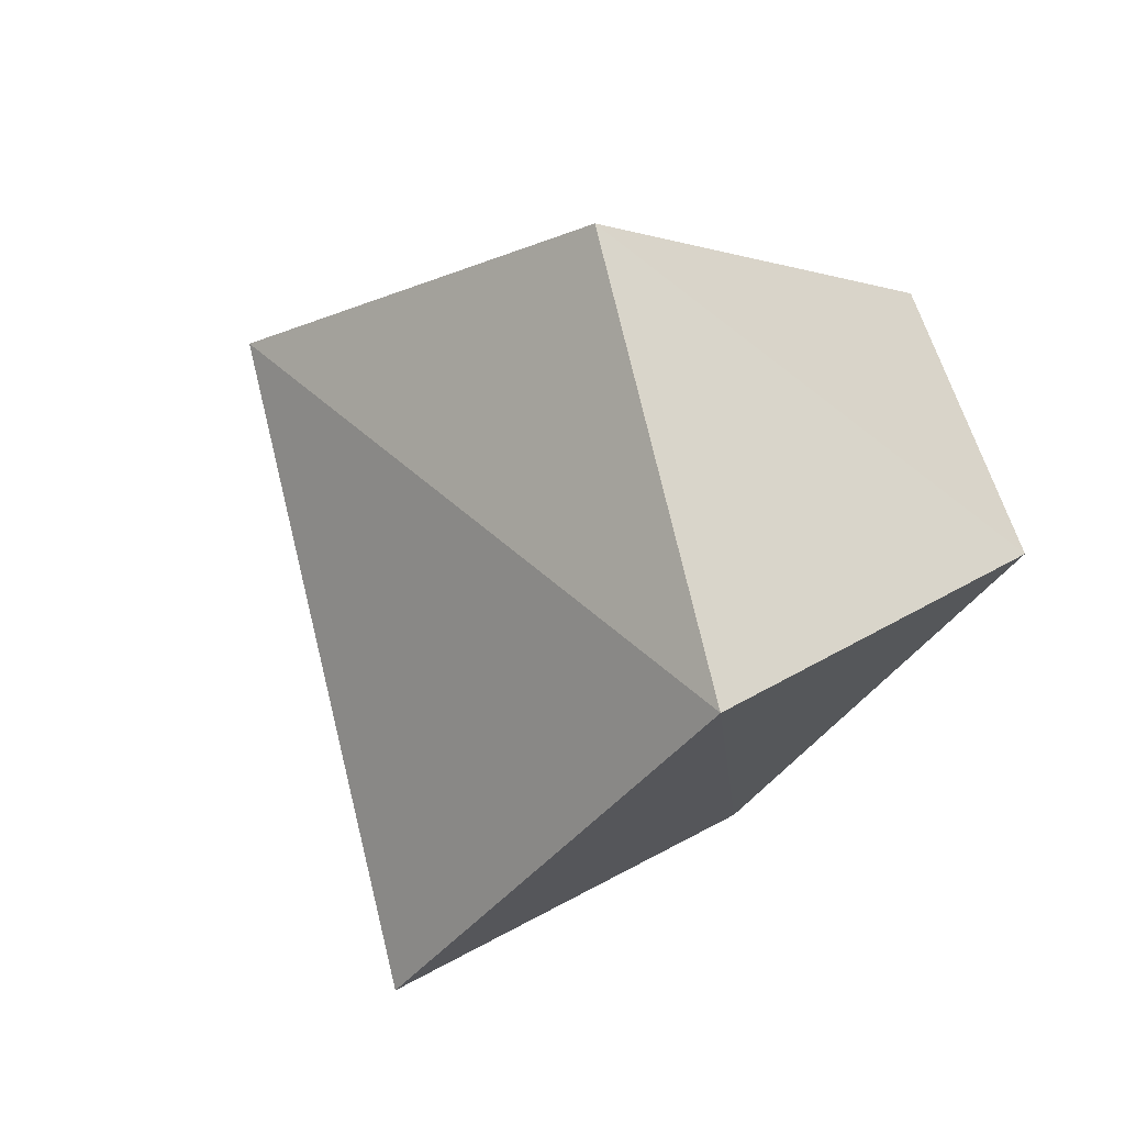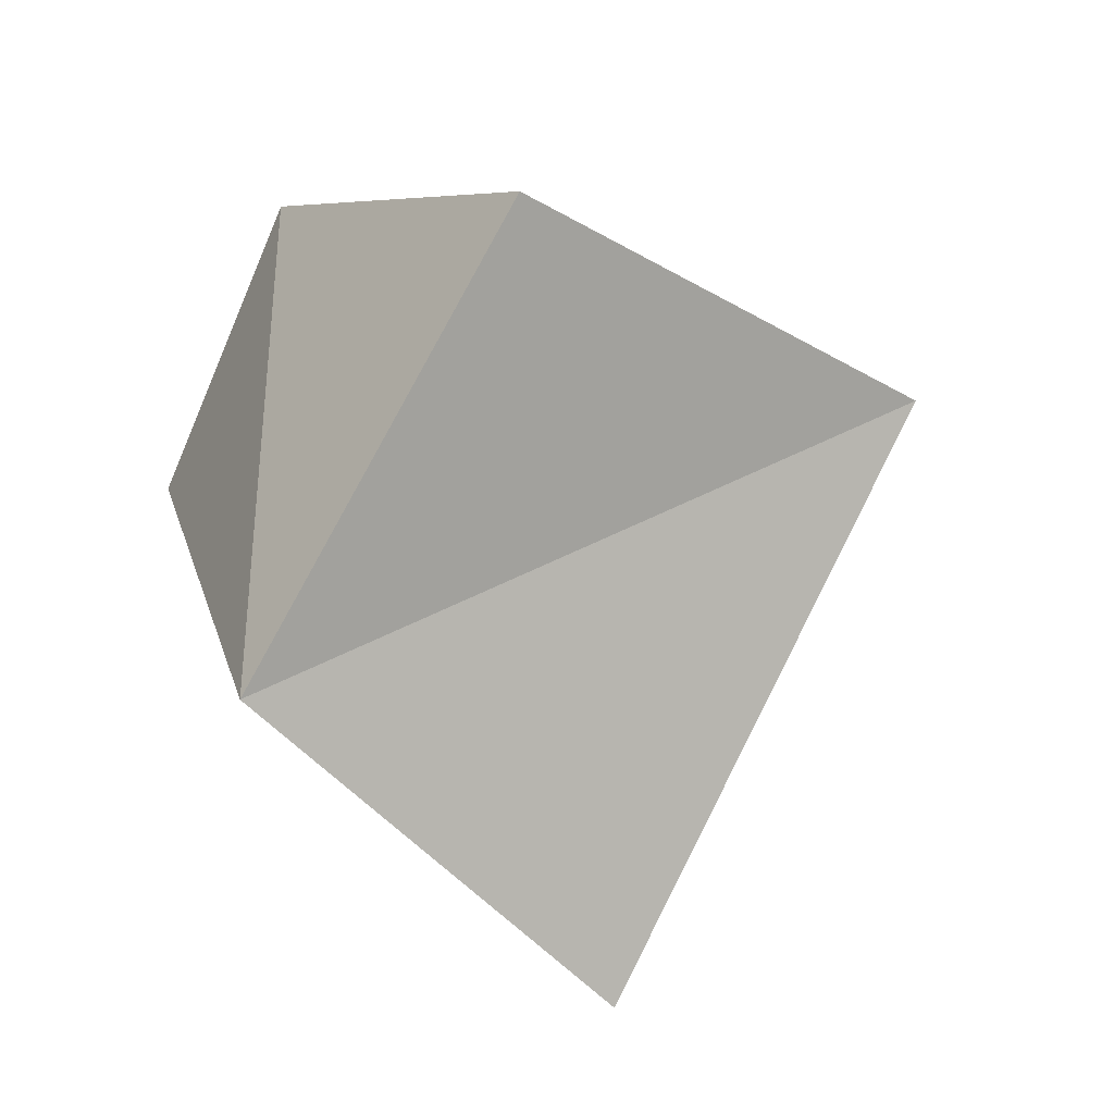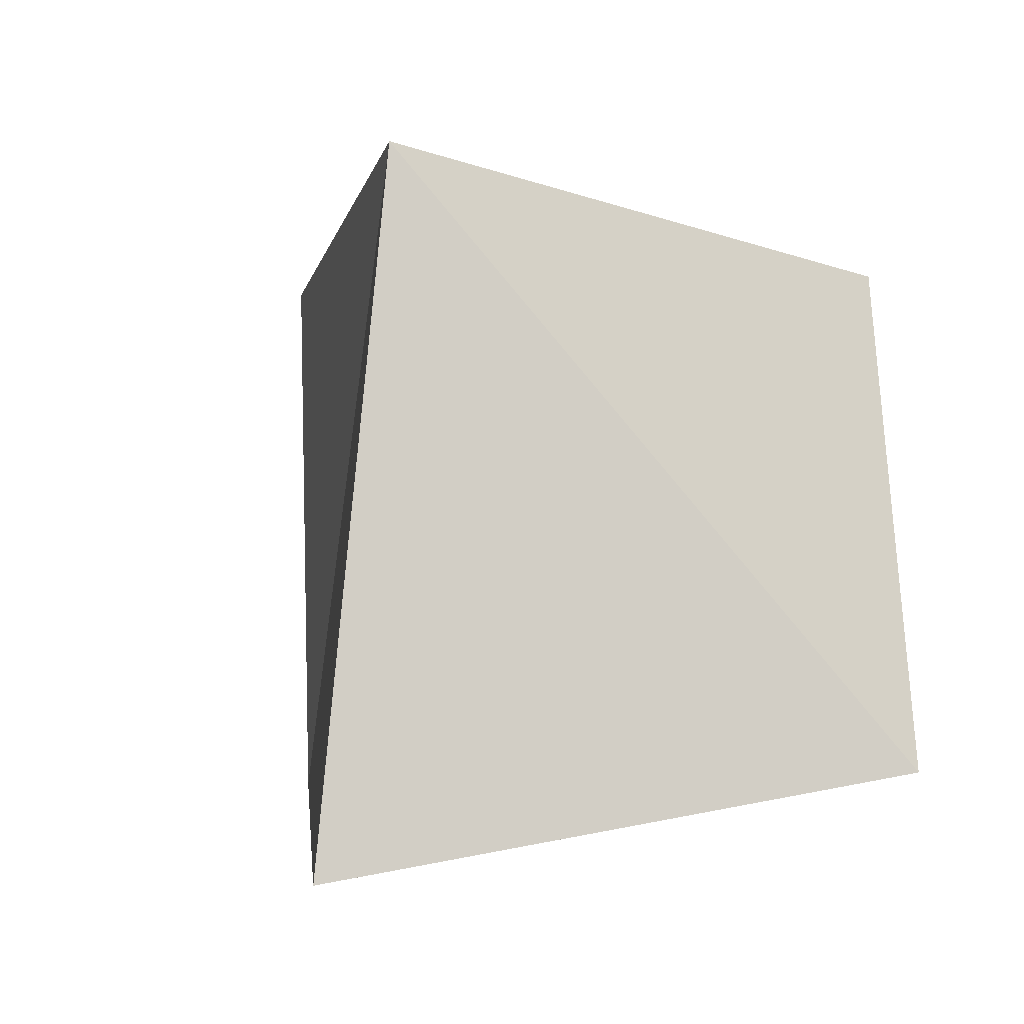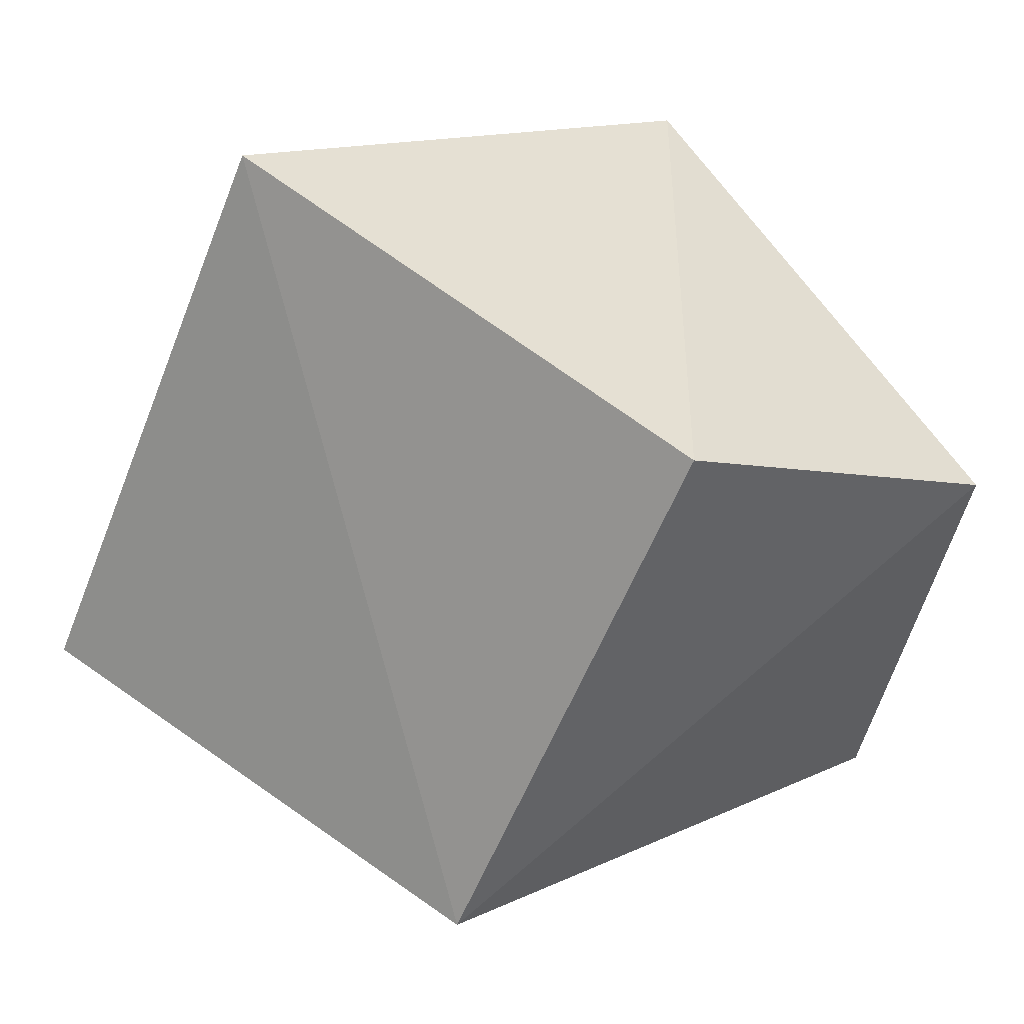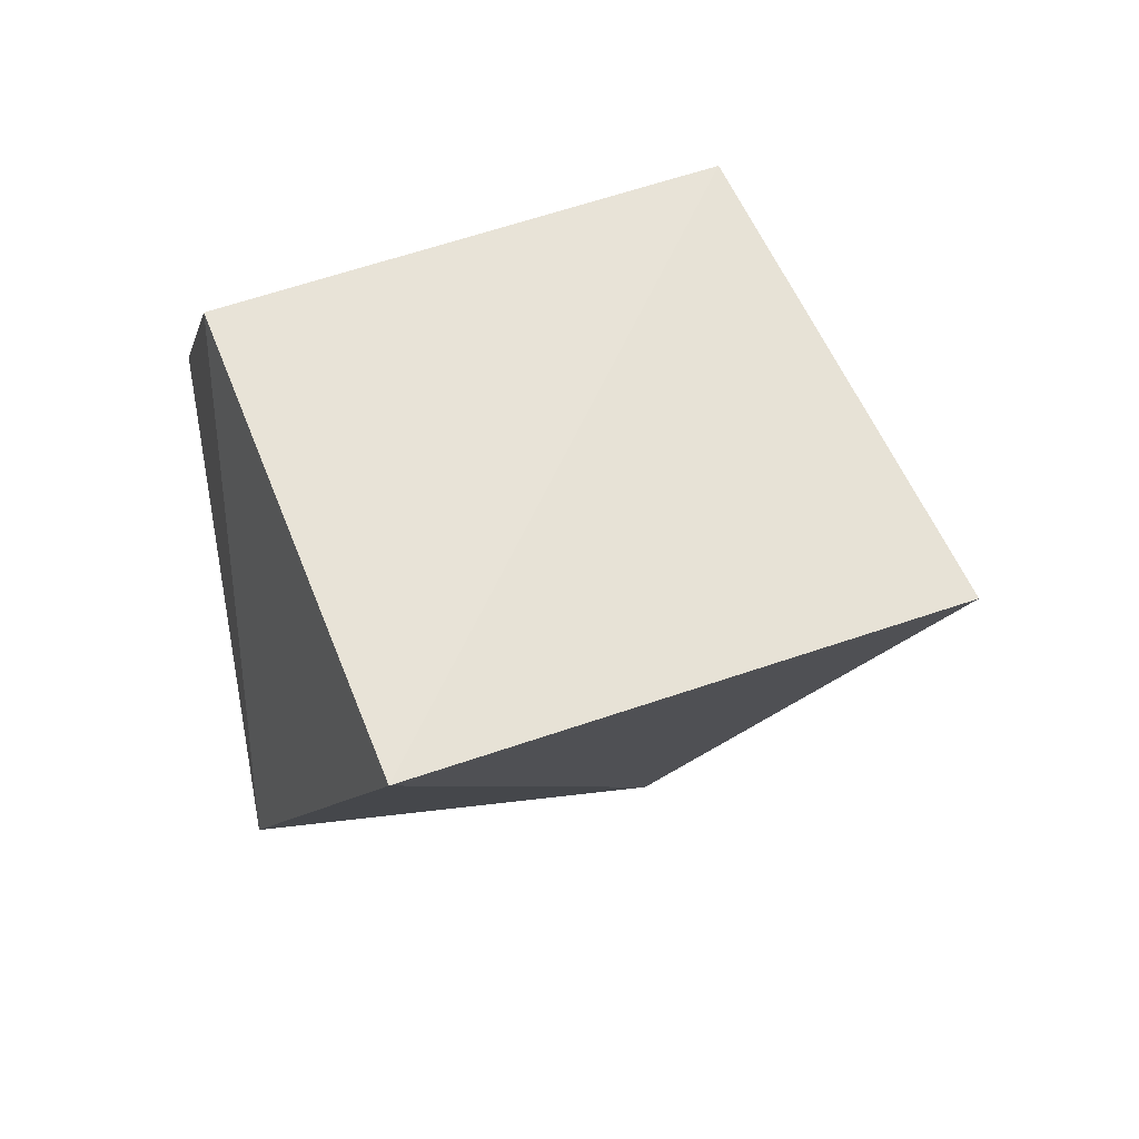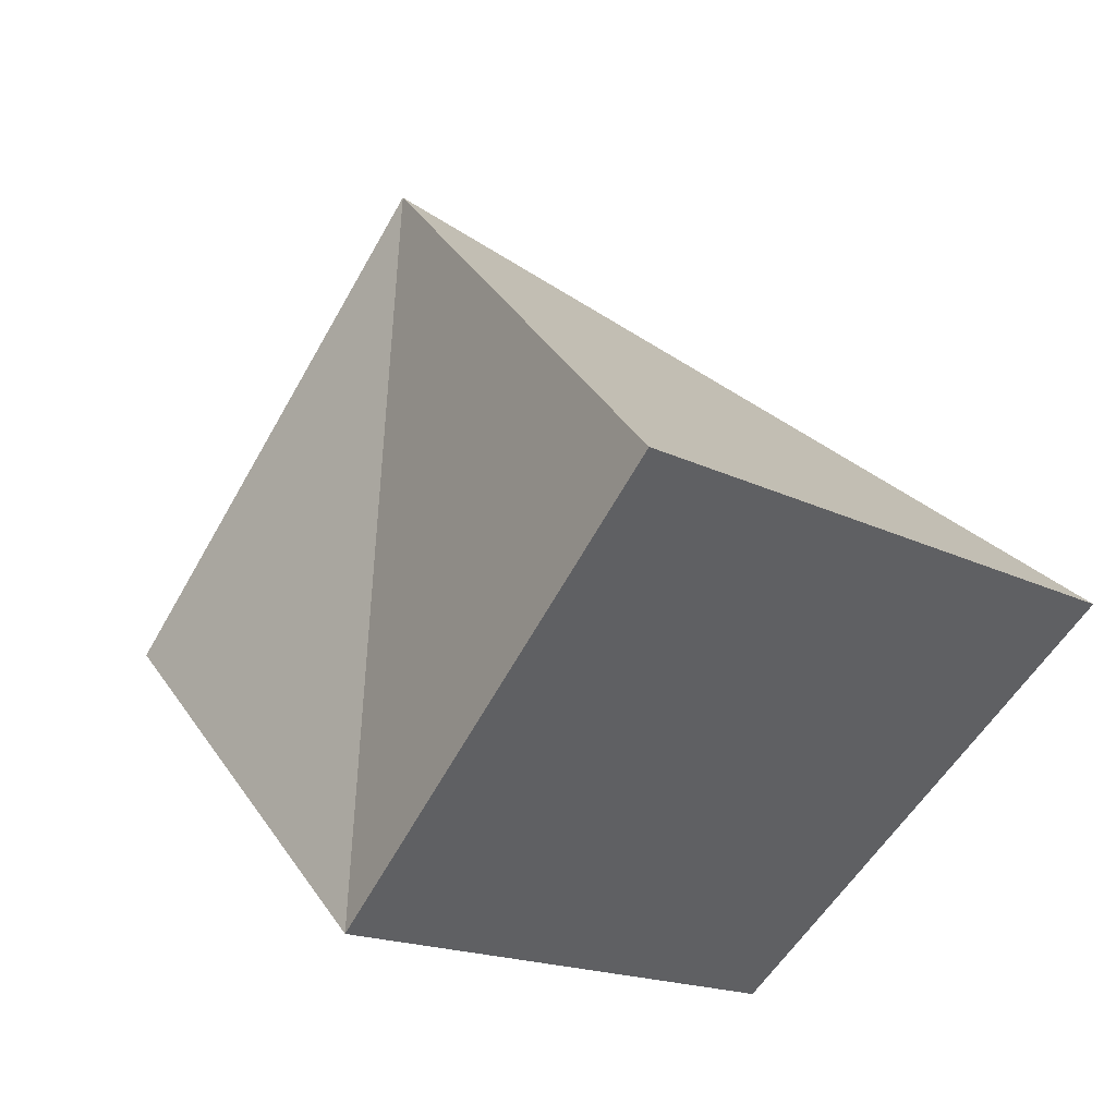
<metadata>
{"format":"obj","ext":"obj","renderer":"f3d","projection":"perspective","resolution":1024,"background":"white","views":[{"elev":-62.9,"azim":54.9,"up":"+Y"},{"elev":43.8,"azim":-108.1,"up":"+Y"},{"elev":41.9,"azim":-34.0,"up":"+Z"},{"elev":-58.4,"azim":48.5,"up":"+Z"},{"elev":-60.5,"azim":-172.8,"up":"+Y"},{"elev":-18.7,"azim":-65.2,"up":"+Z"}]}
</metadata>
<code>
g Mesh109
v 362.9 14.23 27.71
v 362.7 13.97 27.45
v 363.2 14.06 27.59
v 362.7 13.97 27.45
v 362.9 14.23 27.71
v 363.2 14.06 27.59
v 363.2 14.06 27.59
v 362.7 13.97 27.45
v 363.1 13.84 27.46
v 363.1 13.84 27.46
v 363.1 13.82 27.89
v 363.2 14.06 27.59
v 363.1 13.82 27.89
v 363.1 13.84 27.46
v 363.2 14.06 27.59
v 363.2 14.06 27.59
v 363.1 13.82 27.89
v 362.9 14.23 27.71
v 363.1 13.82 27.89
v 363.2 14.06 27.59
v 362.9 14.23 27.71
v 362.9 14.23 27.71
v 363.1 13.82 27.89
v 362.8 14 28.01
v 362.7 13.97 27.45
v 362.9 14.23 27.71
v 362.8 14 28.01
v 362.9 14.23 27.71
v 362.7 13.97 27.45
v 362.8 14 28.01
v 363.1 13.82 27.89
v 362.9 14.23 27.71
v 362.8 14 28.01
v 362.8 14 28.01
v 363.1 13.82 27.89
v 363 13.55 27.68
v 363.1 13.82 27.89
v 362.8 14 28.01
v 363 13.55 27.68
v 363.1 13.84 27.46
v 363 13.55 27.68
v 363.1 13.82 27.89
v 363 13.55 27.68
v 363.1 13.84 27.46
v 363.1 13.82 27.89
v 362.7 13.97 27.45
v 363 13.55 27.68
v 363.1 13.84 27.46
v 363 13.55 27.68
v 362.7 13.97 27.45
v 363.1 13.84 27.46
v 362.7 13.97 27.45
v 363.2 14.06 27.59
v 363.1 13.84 27.46
v 362.7 13.97 27.45
v 362.6 13.7 27.68
v 363 13.55 27.68
v 362.6 13.7 27.68
v 362.7 13.97 27.45
v 363 13.55 27.68
v 362.8 14 28.01
v 363 13.55 27.68
v 362.6 13.7 27.68
v 363 13.55 27.68
v 362.8 14 28.01
v 362.6 13.7 27.68
v 362.7 13.97 27.45
v 362.8 14 28.01
v 362.6 13.7 27.68
v 362.8 14 28.01
v 362.7 13.97 27.45
v 362.6 13.7 27.68
g Mesh109_0
f 3 2 1
f 6 5 4
f 9 8 7
f 12 11 10
f 15 14 13
f 18 17 16
f 21 20 19
f 24 23 22
f 27 26 25
f 30 29 28
f 33 32 31
f 36 35 34
f 39 38 37
f 42 41 40
f 45 44 43
f 48 47 46
f 51 50 49
f 54 53 52
f 57 56 55
f 60 59 58
f 63 62 61
f 66 65 64
f 69 68 67
f 72 71 70

</code>
